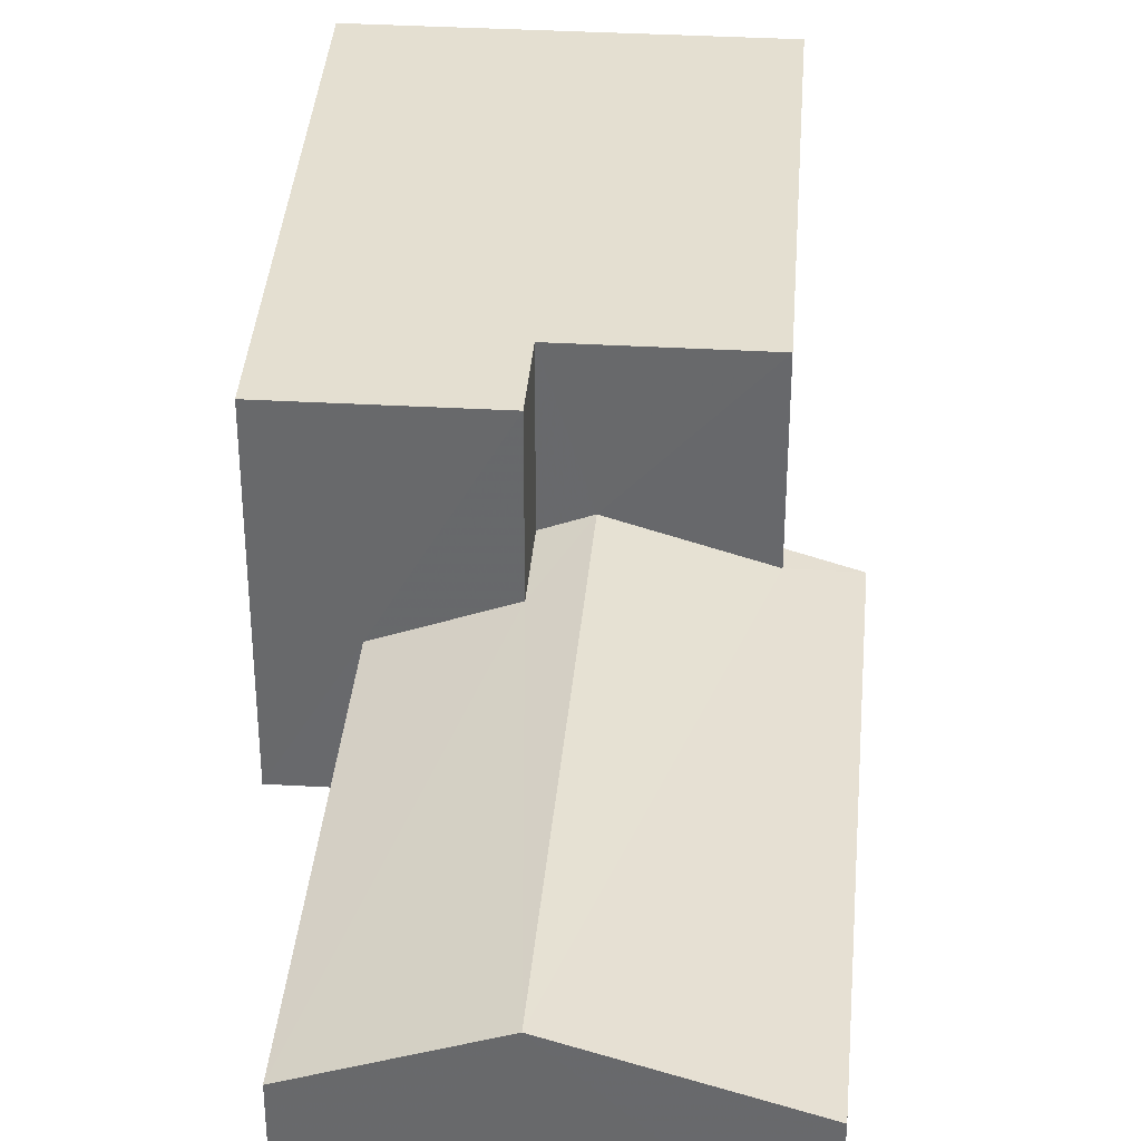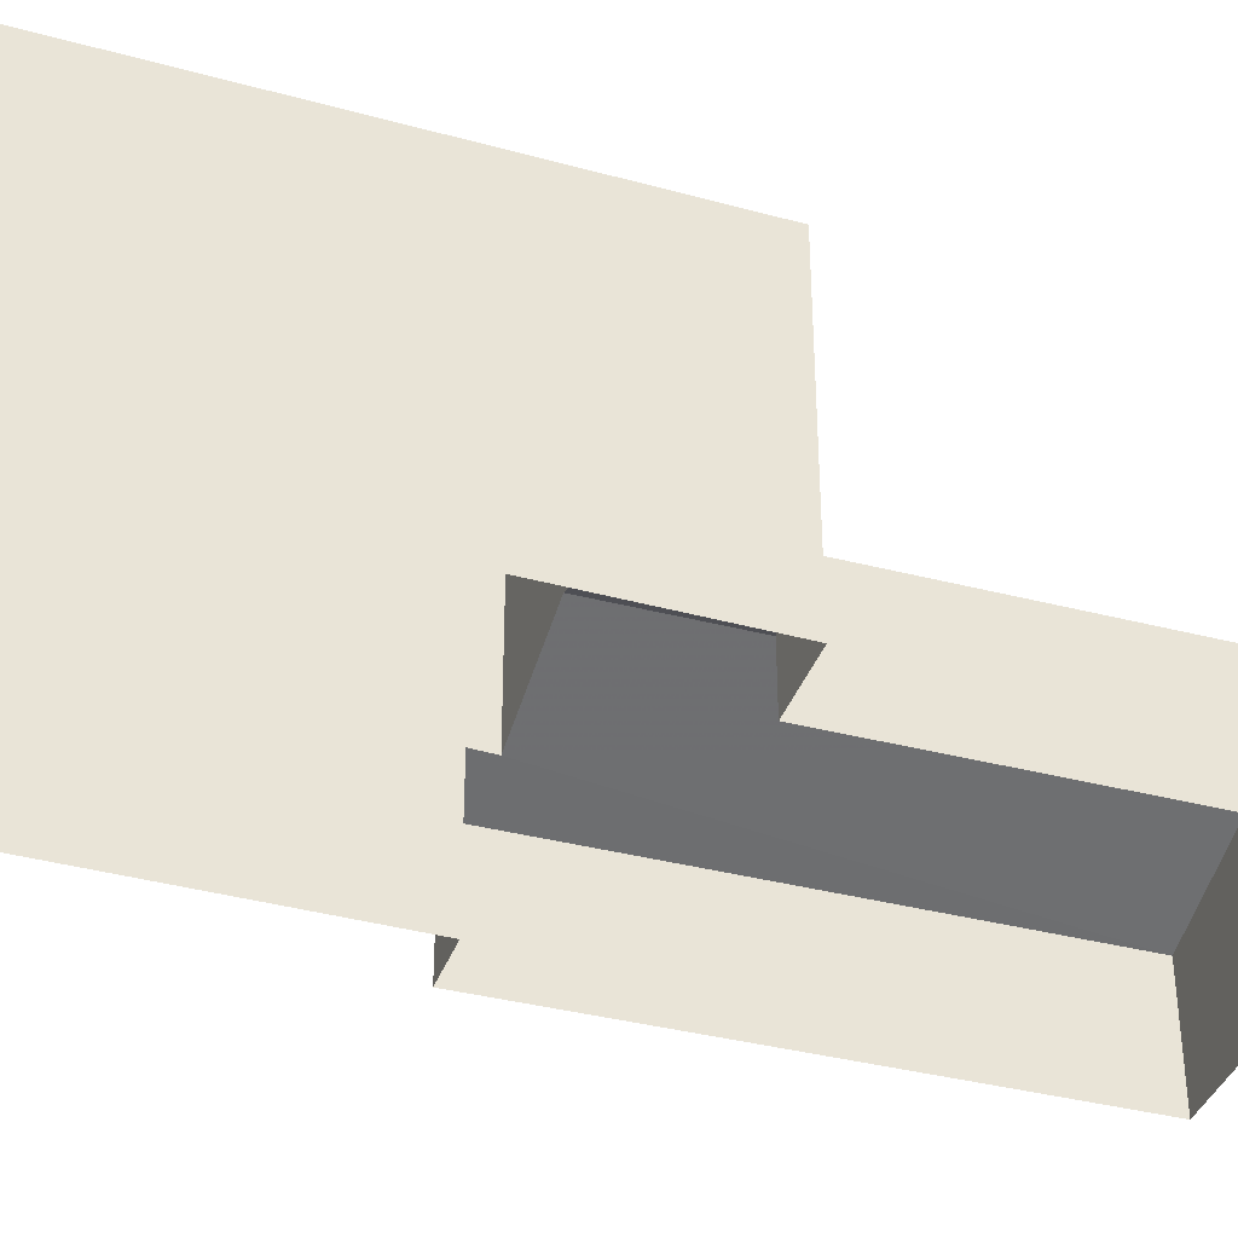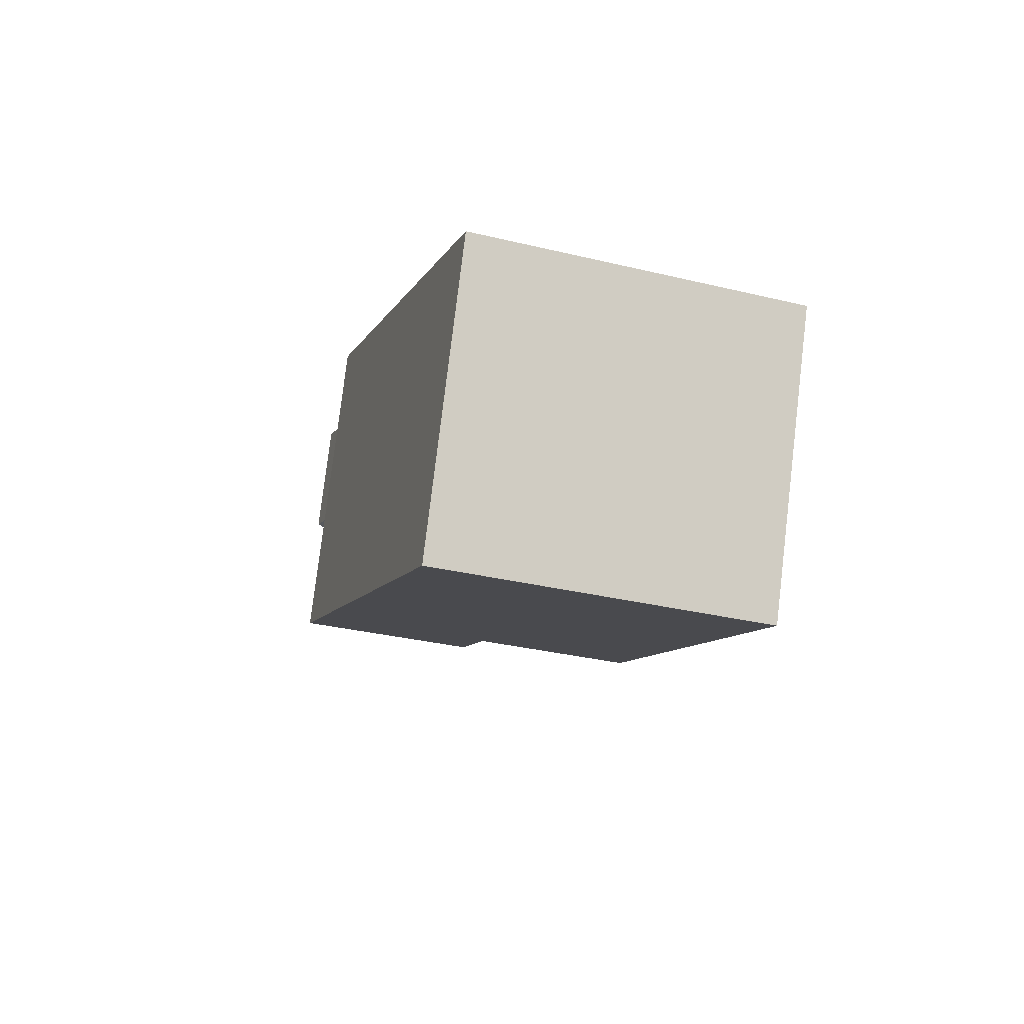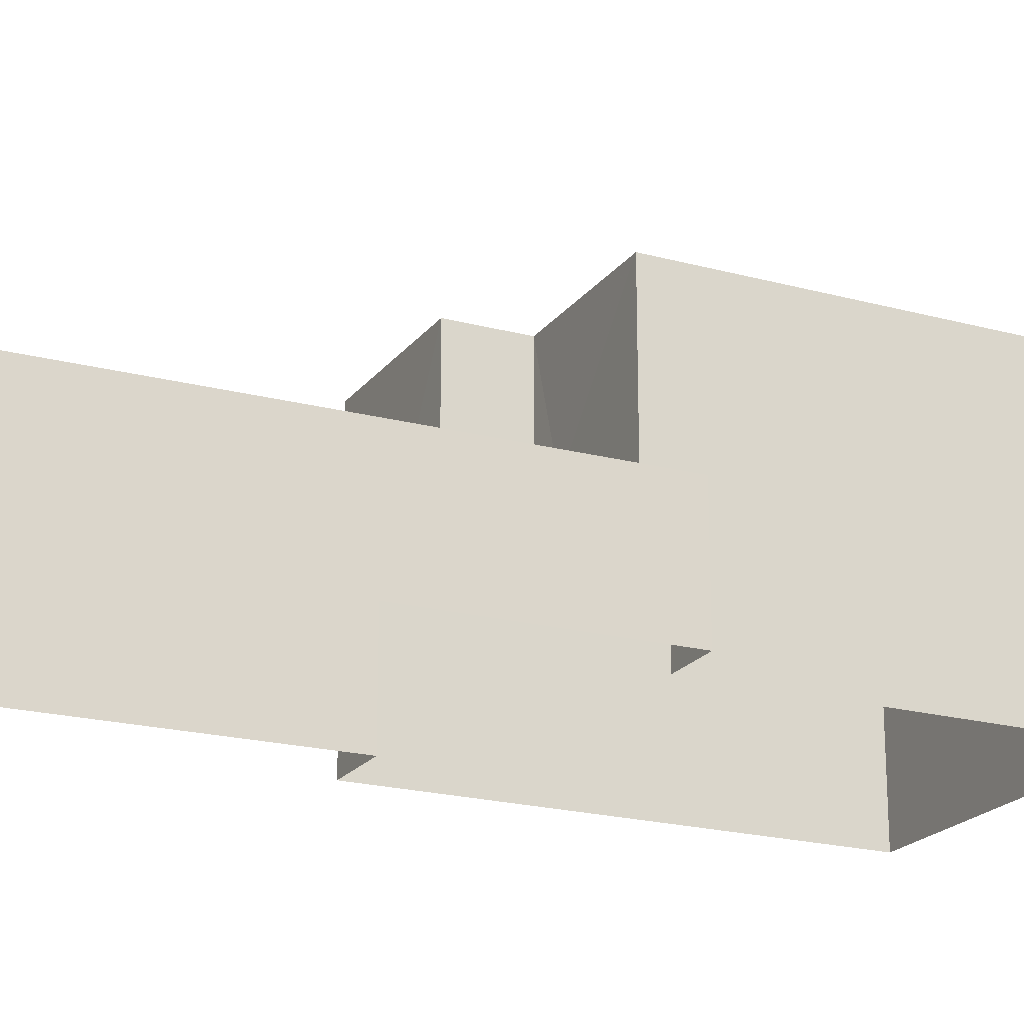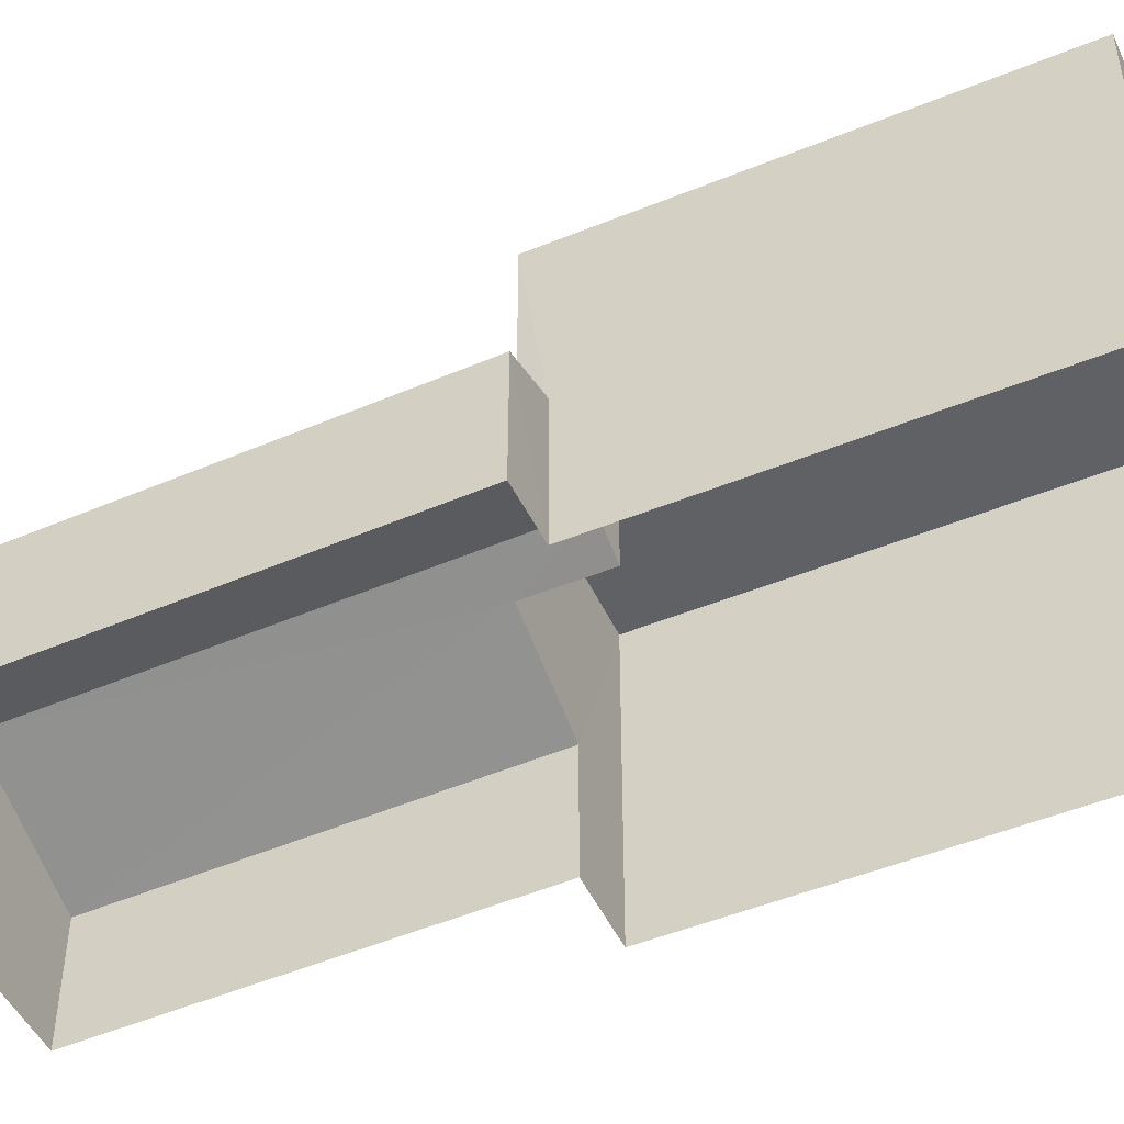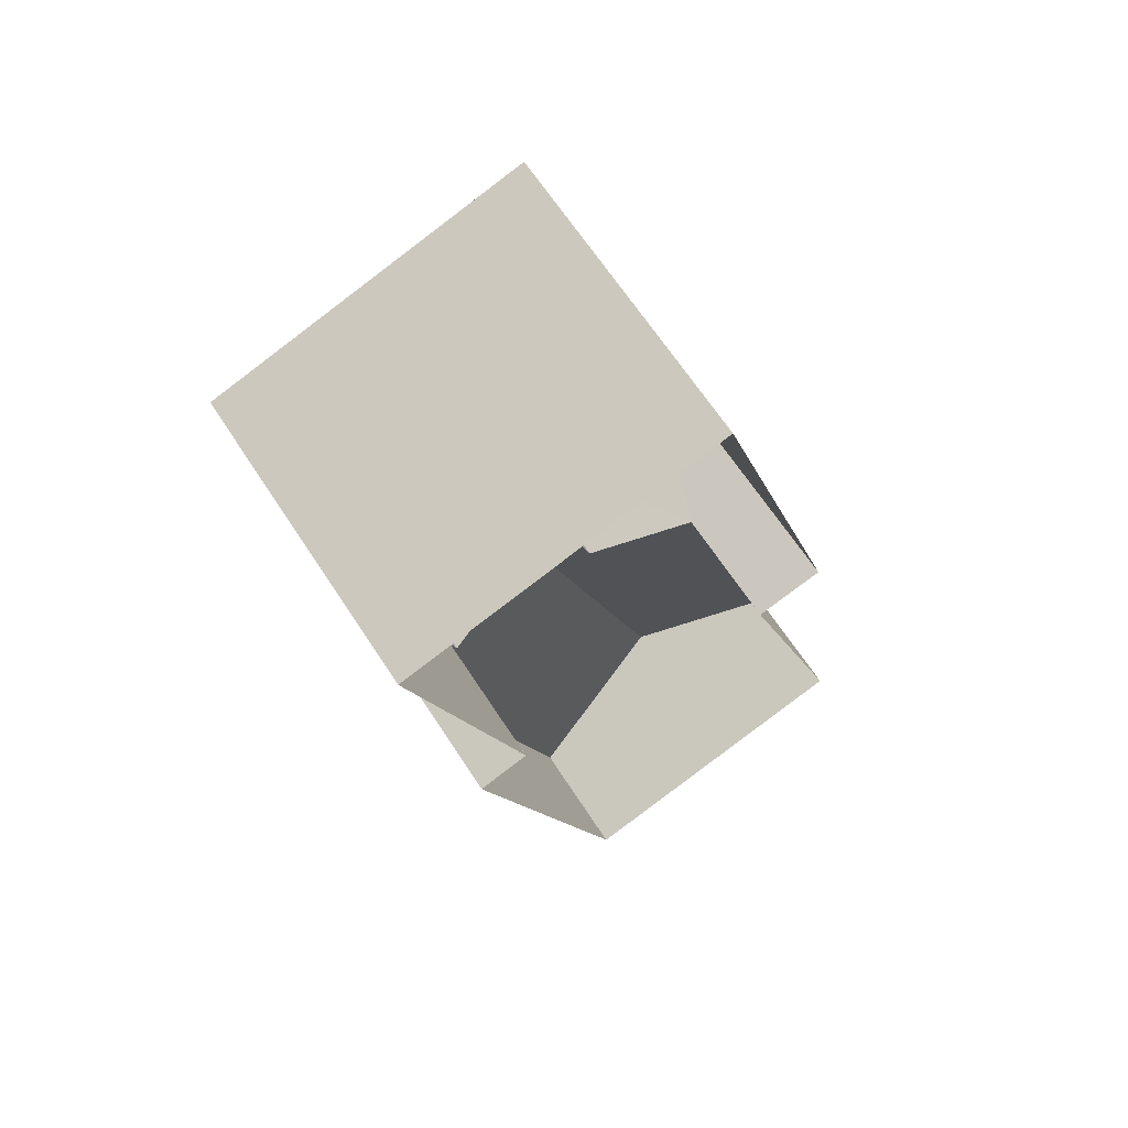
<metadata>
{"format":"obj","ext":"obj","renderer":"f3d","projection":"perspective","resolution":1024,"background":"white","views":[{"elev":36.8,"azim":-13.2,"up":"+Z"},{"elev":-38.0,"azim":-126.7,"up":"+Z"},{"elev":78.5,"azim":6.8,"up":"+Y"},{"elev":-20.8,"azim":46.5,"up":"+Z"},{"elev":-49.1,"azim":97.0,"up":"+Z"},{"elev":66.5,"azim":146.8,"up":"+Y"}]}
</metadata>
<code>
v -2.257e+05 -1.274e+05 12.76
v -2.257e+05 -1.274e+05 12.76
v -2.257e+05 -1.275e+05 12.76
v -2.257e+05 -1.274e+05 12.76
v -2.257e+05 -1.274e+05 12.76
v -2.257e+05 -1.274e+05 12.76
v -2.257e+05 -1.274e+05 12.76
v -2.257e+05 -1.274e+05 12.76
v -2.257e+05 -1.274e+05 15.64
v -2.257e+05 -1.274e+05 16.02
v -2.257e+05 -1.275e+05 15.64
v -2.257e+05 -1.274e+05 16.88
v -2.257e+05 -1.274e+05 16.02
v -2.257e+05 -1.274e+05 16.88
v -2.257e+05 -1.274e+05 19.92
v -2.257e+05 -1.274e+05 19.92
v -2.257e+05 -1.274e+05 19.92
v -2.257e+05 -1.274e+05 19.92
v -2.257e+05 -1.274e+05 19.92
v -2.257e+05 -1.274e+05 19.92
v -2.257e+05 -1.274e+05 15.64
v -2.257e+05 -1.274e+05 15.64
v -2.257e+05 -1.274e+05 16.54
v -2.257e+05 -1.274e+05 16.53
f 1 2 3
f 4 3 5
f 2 6 7
f 8 5 7
f 3 2 5
f 5 2 7
f 9 10 11
f 11 10 12
f 9 13 10
f 12 10 14
f 15 16 17
f 17 16 18
f 18 16 19
f 16 20 19
f 21 22 23
f 22 12 23
f 23 14 24
f 23 12 14
f 5 8 13
f 8 19 13
f 13 20 10
f 13 19 20
f 21 1 22
f 21 2 1
f 18 7 6
f 17 18 6
f 19 8 7
f 18 19 7
f 11 3 4
f 9 11 4
f 6 21 17
f 17 21 15
f 6 2 21
f 15 21 23
f 23 16 15
f 23 24 16
f 14 20 16
f 16 24 14
f 10 20 14
f 22 1 12
f 1 3 12
f 3 11 12
f 5 9 4
f 5 13 9

</code>
